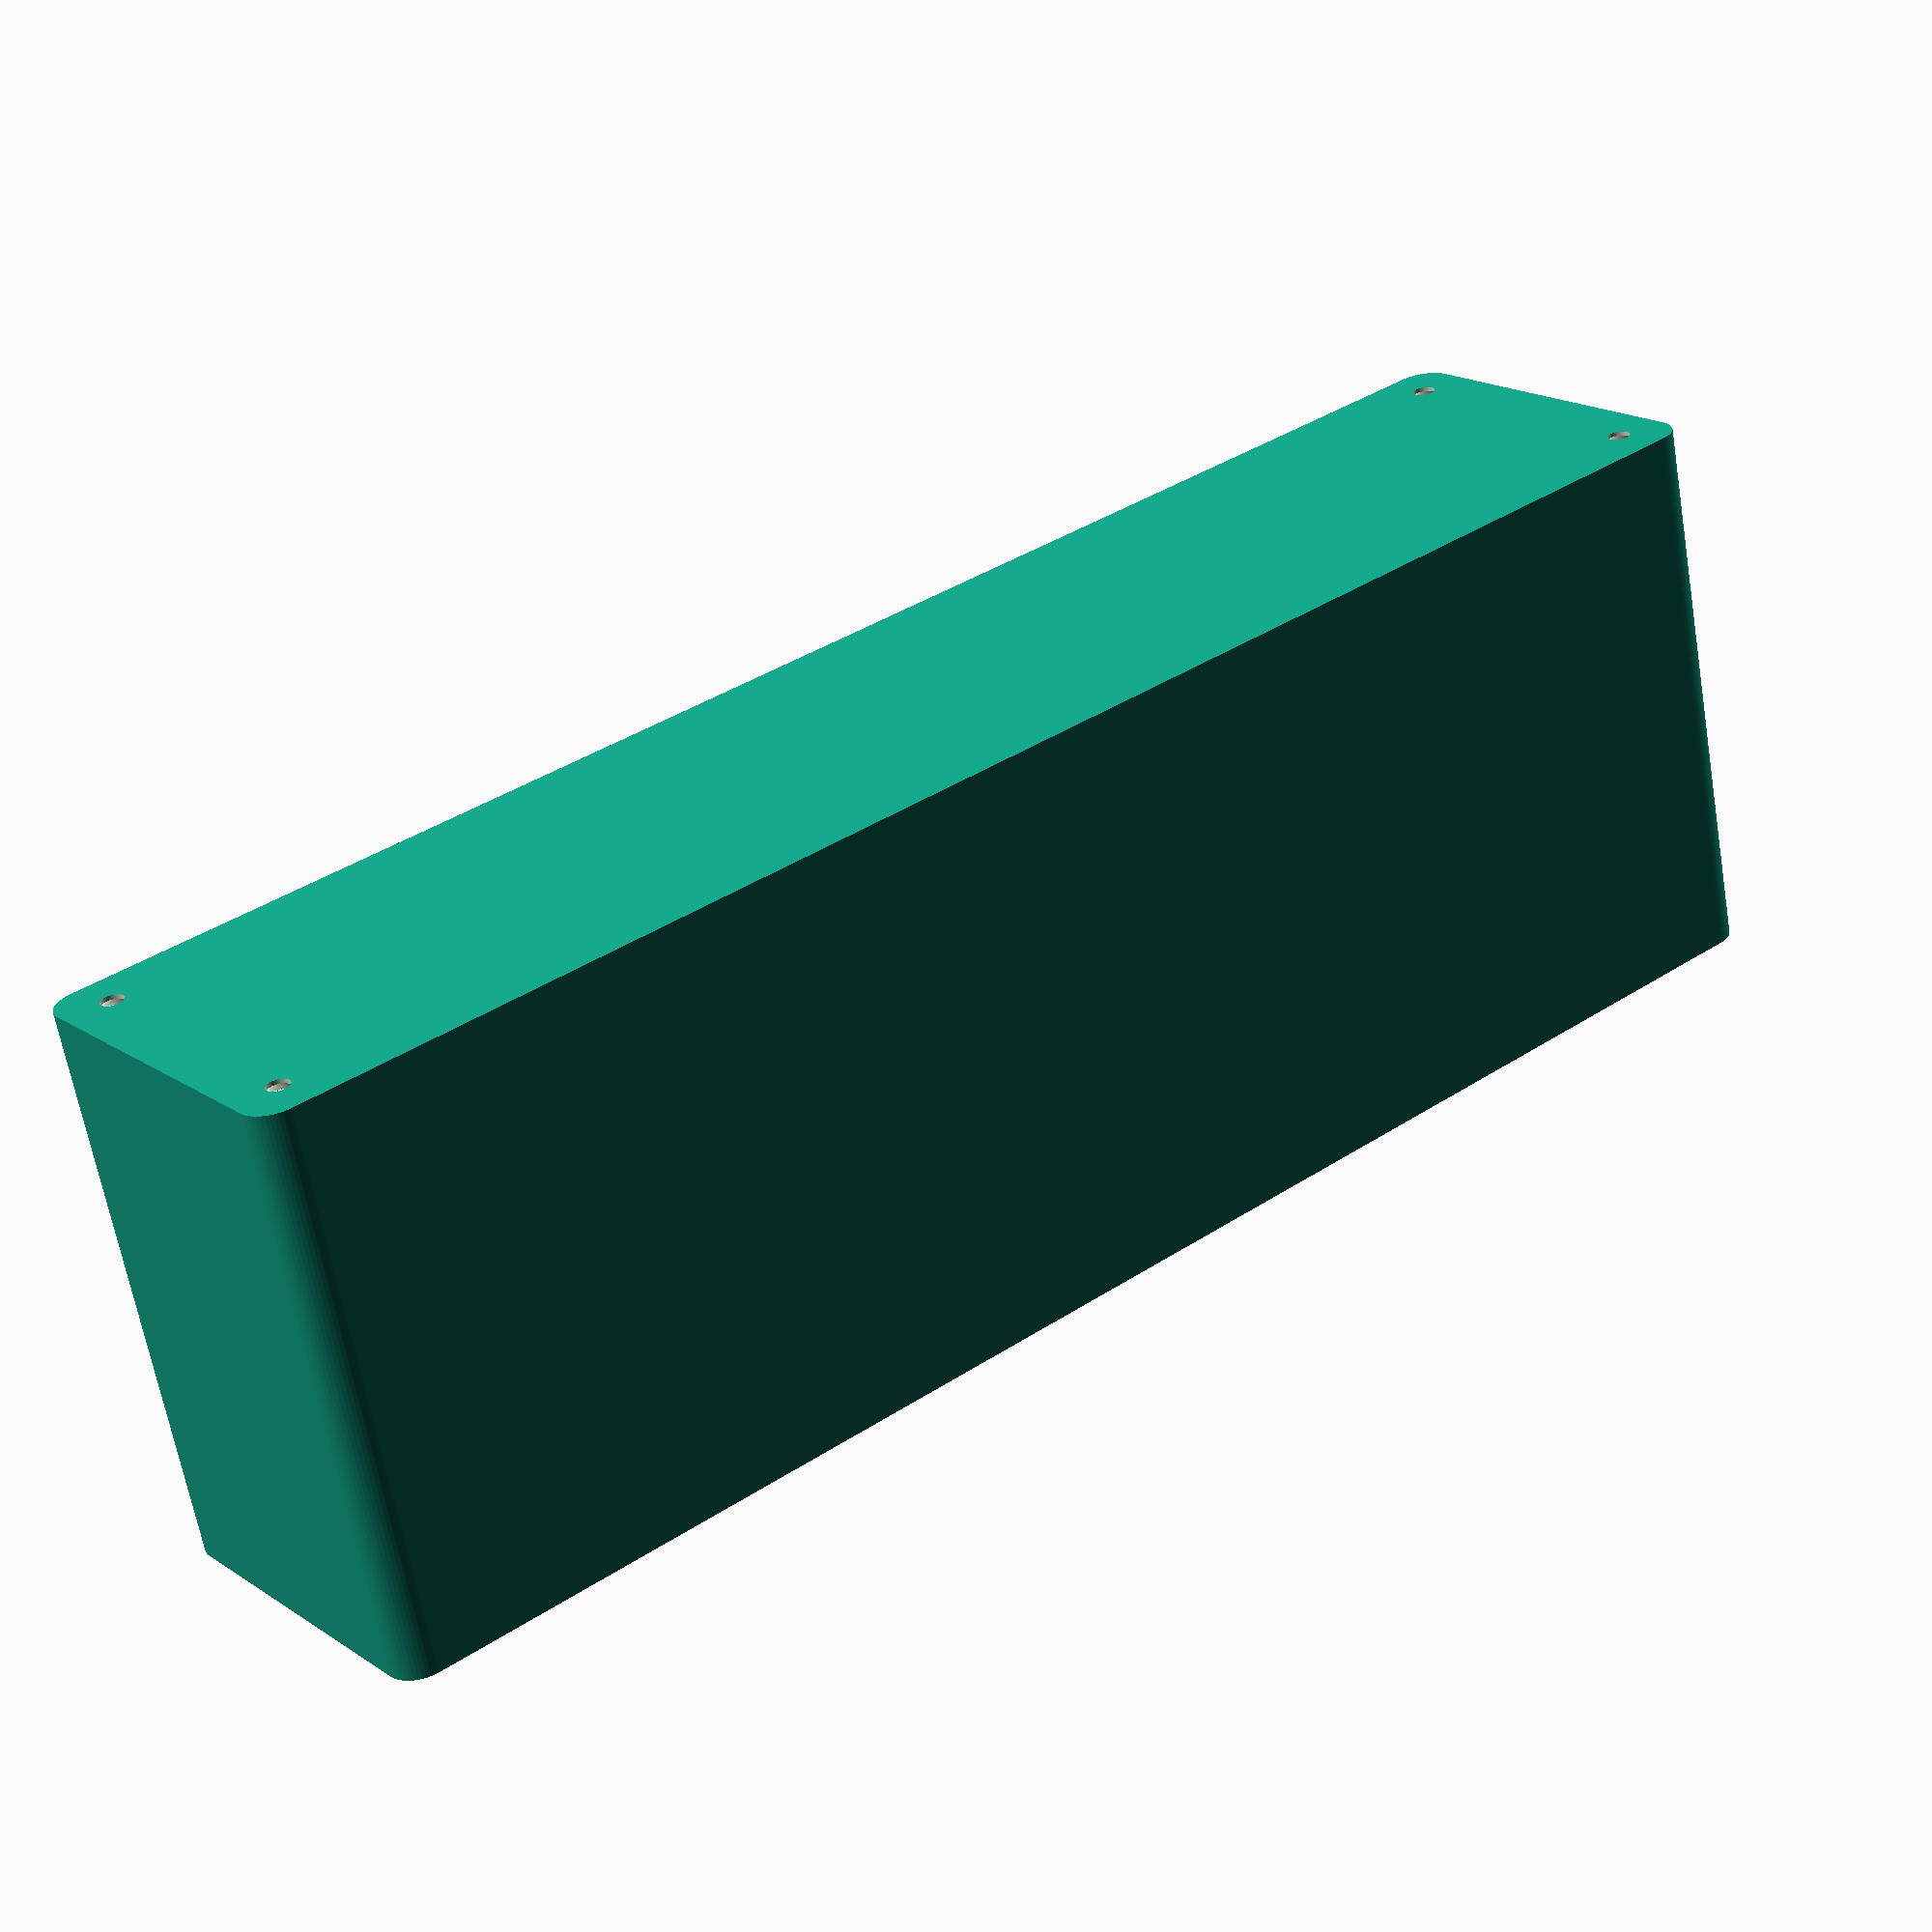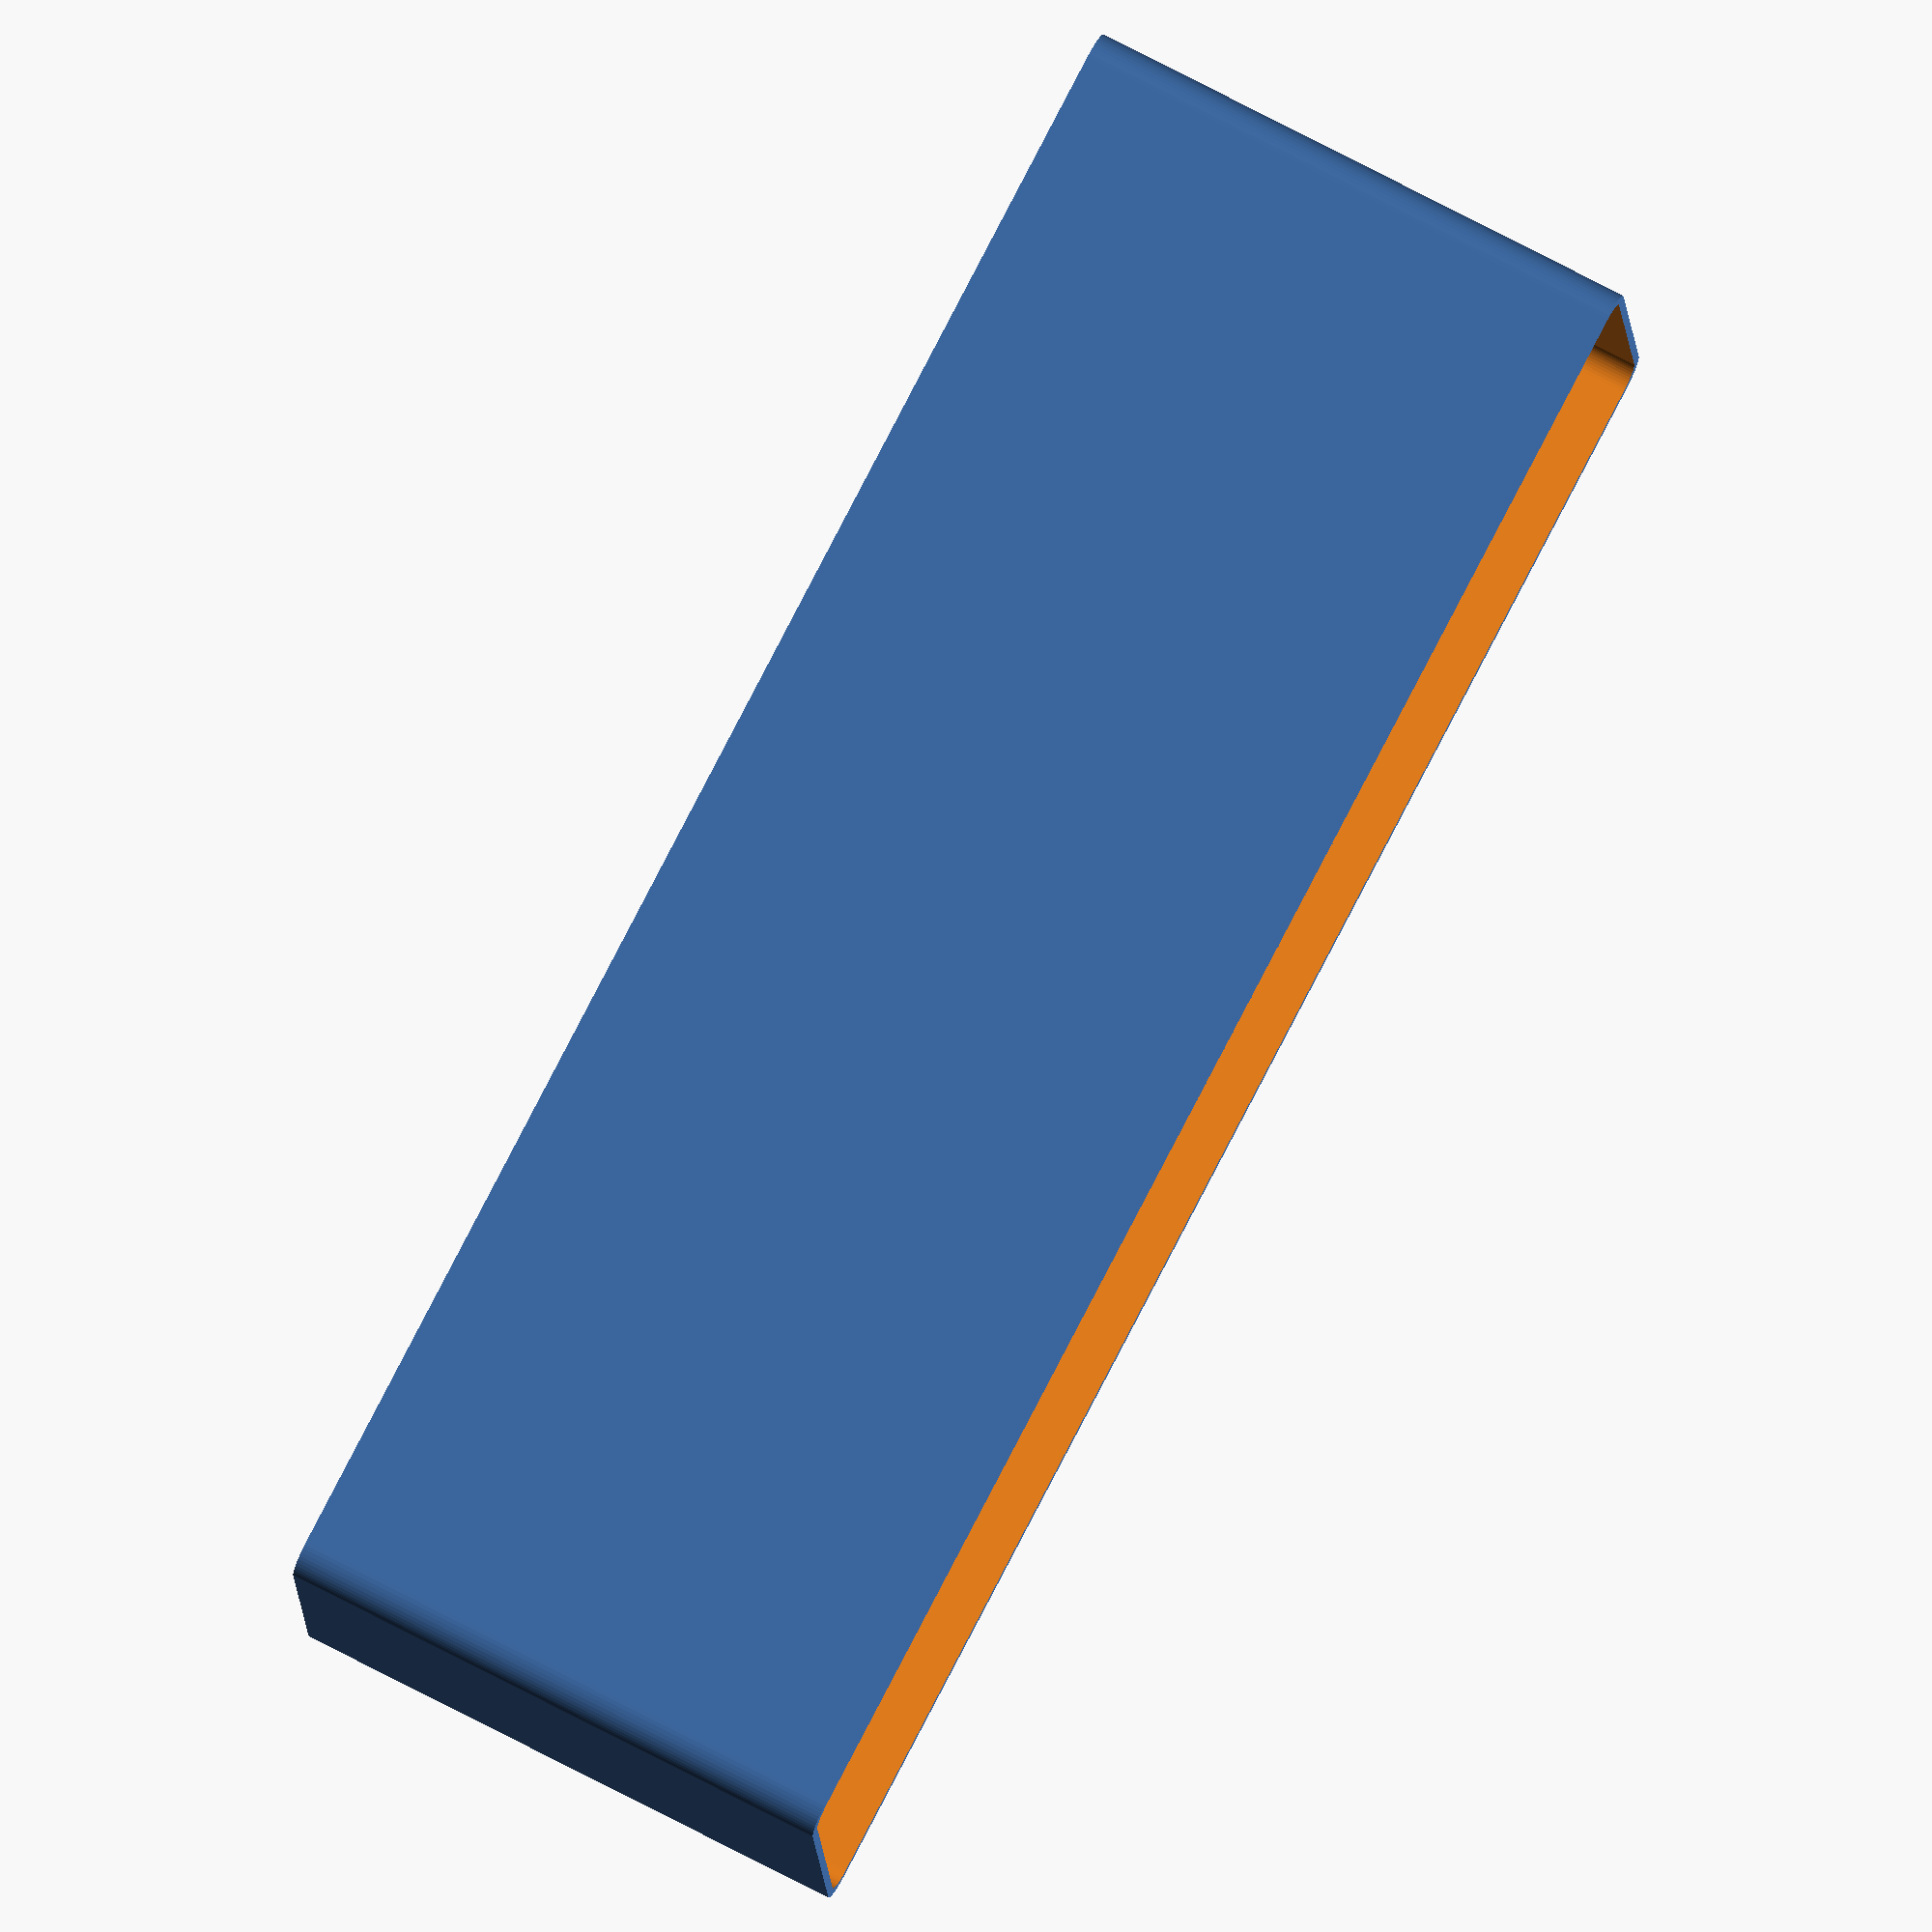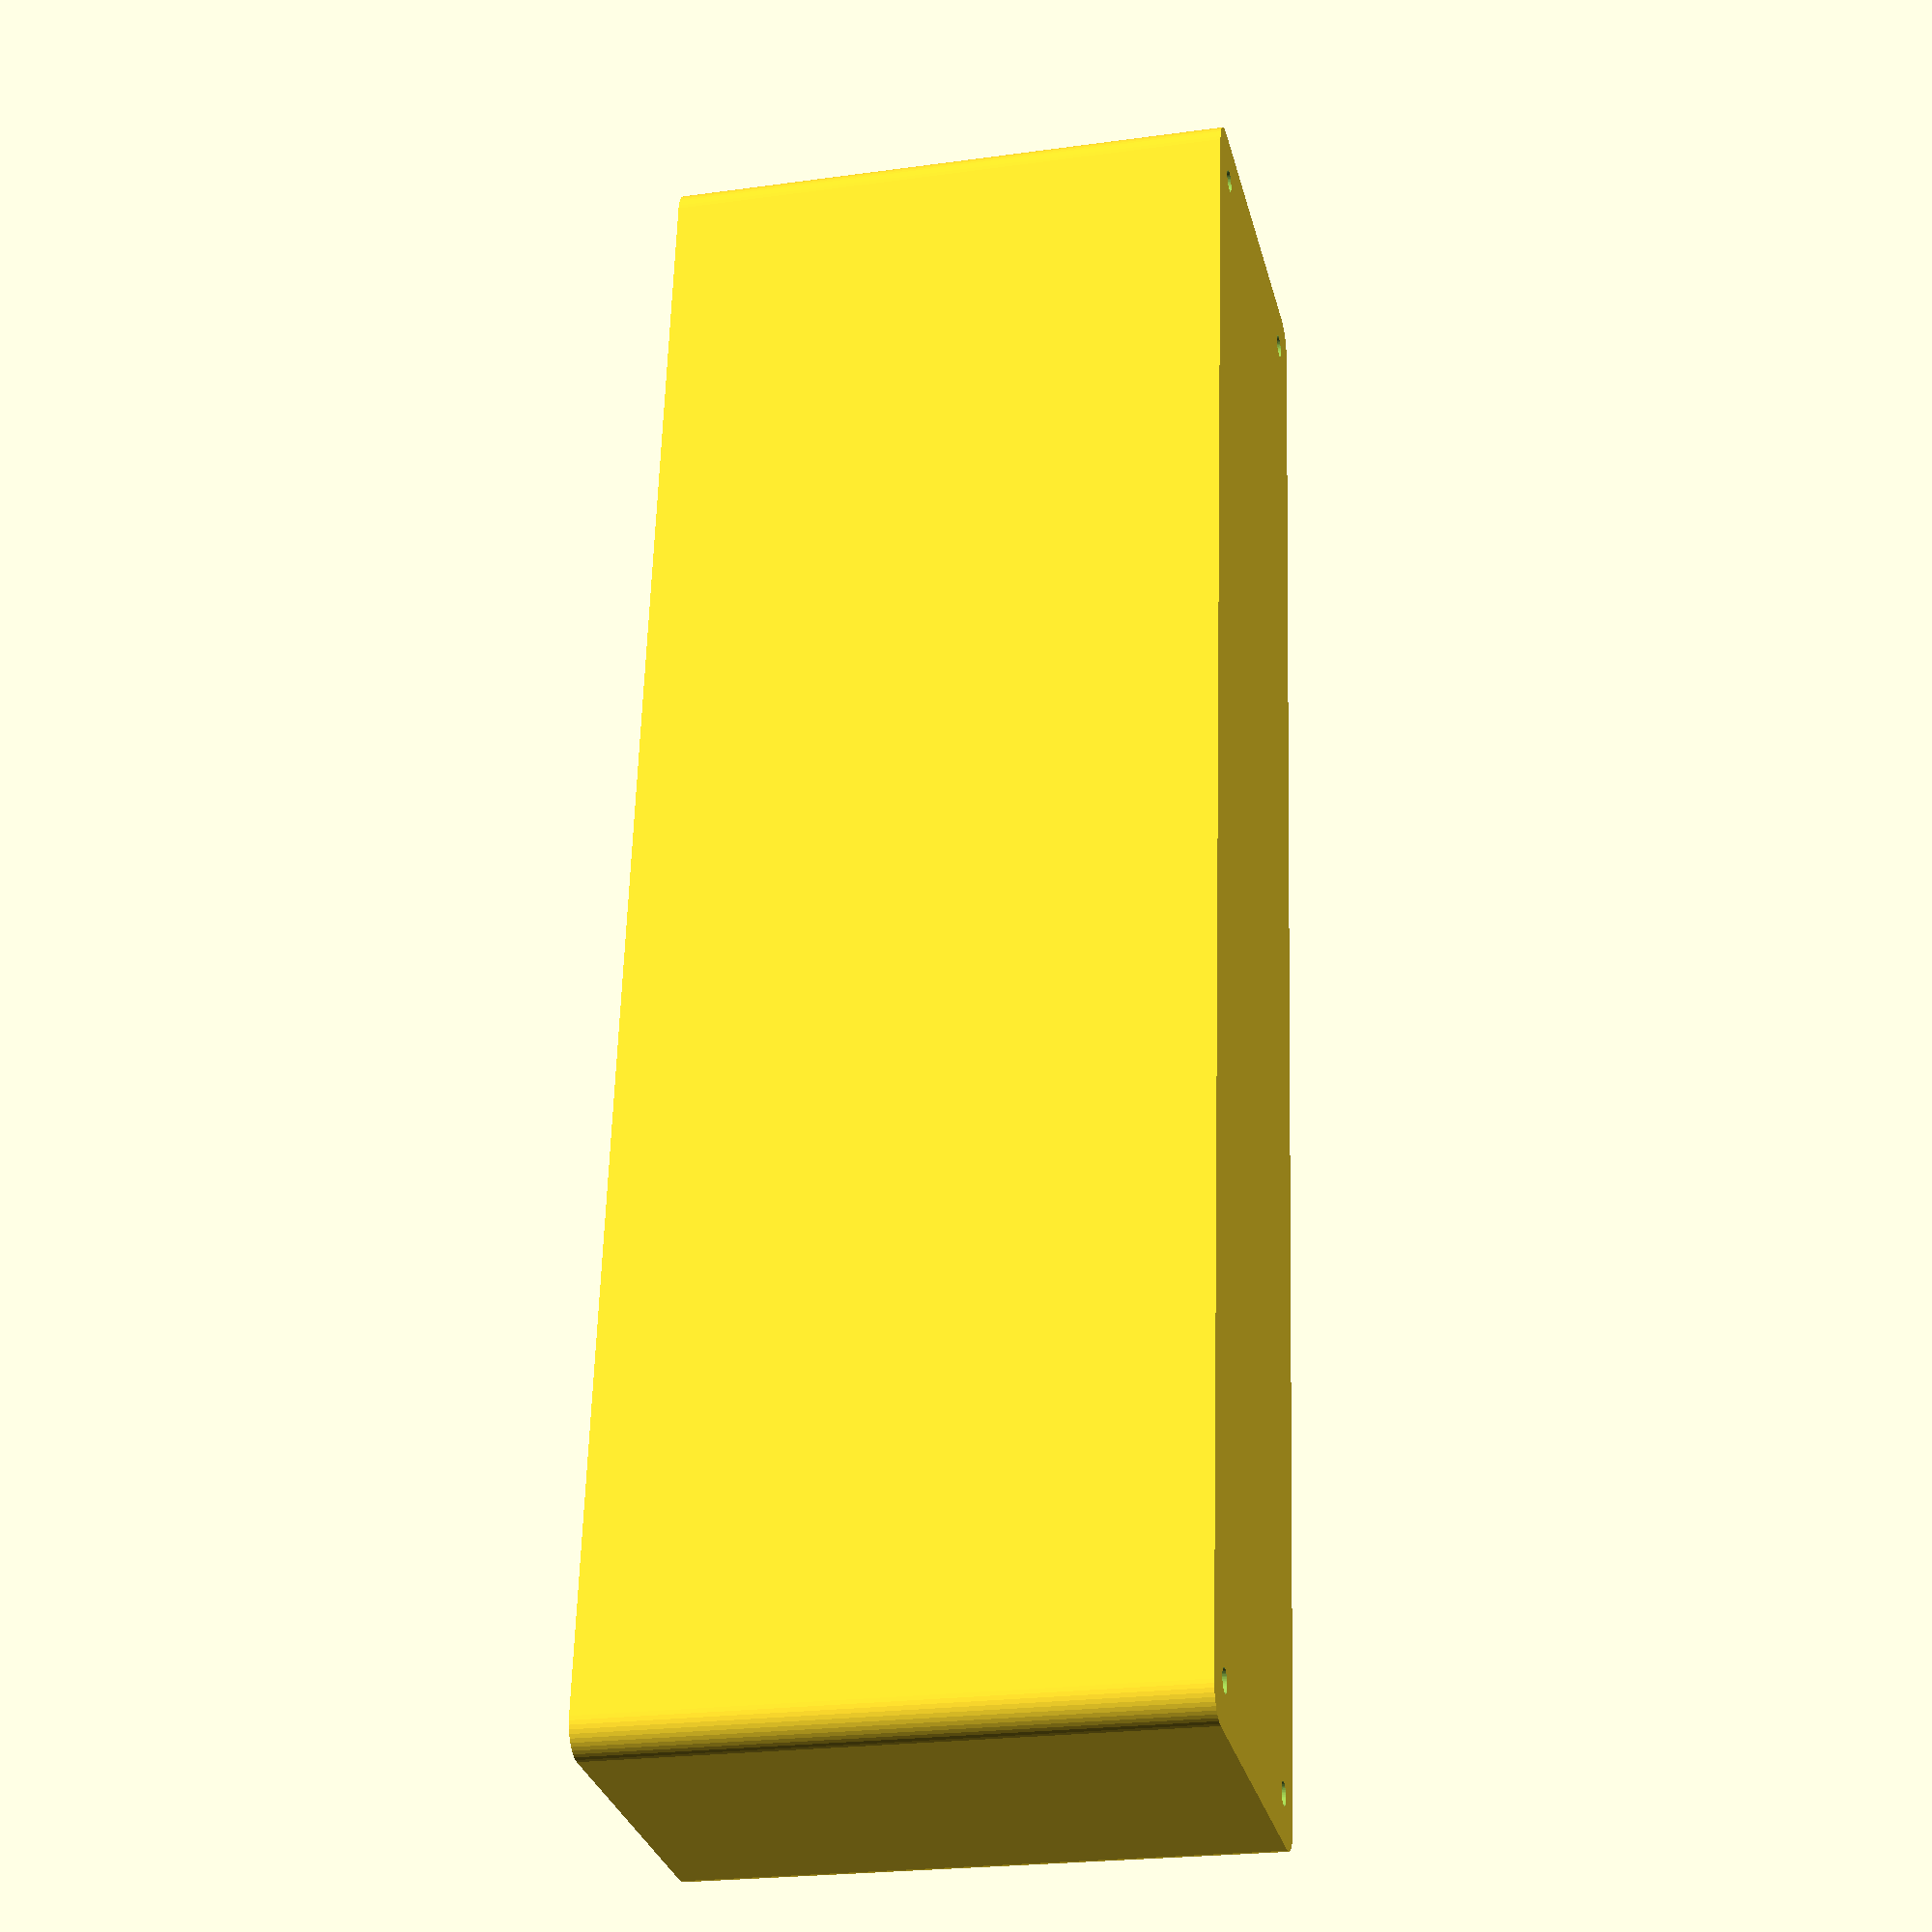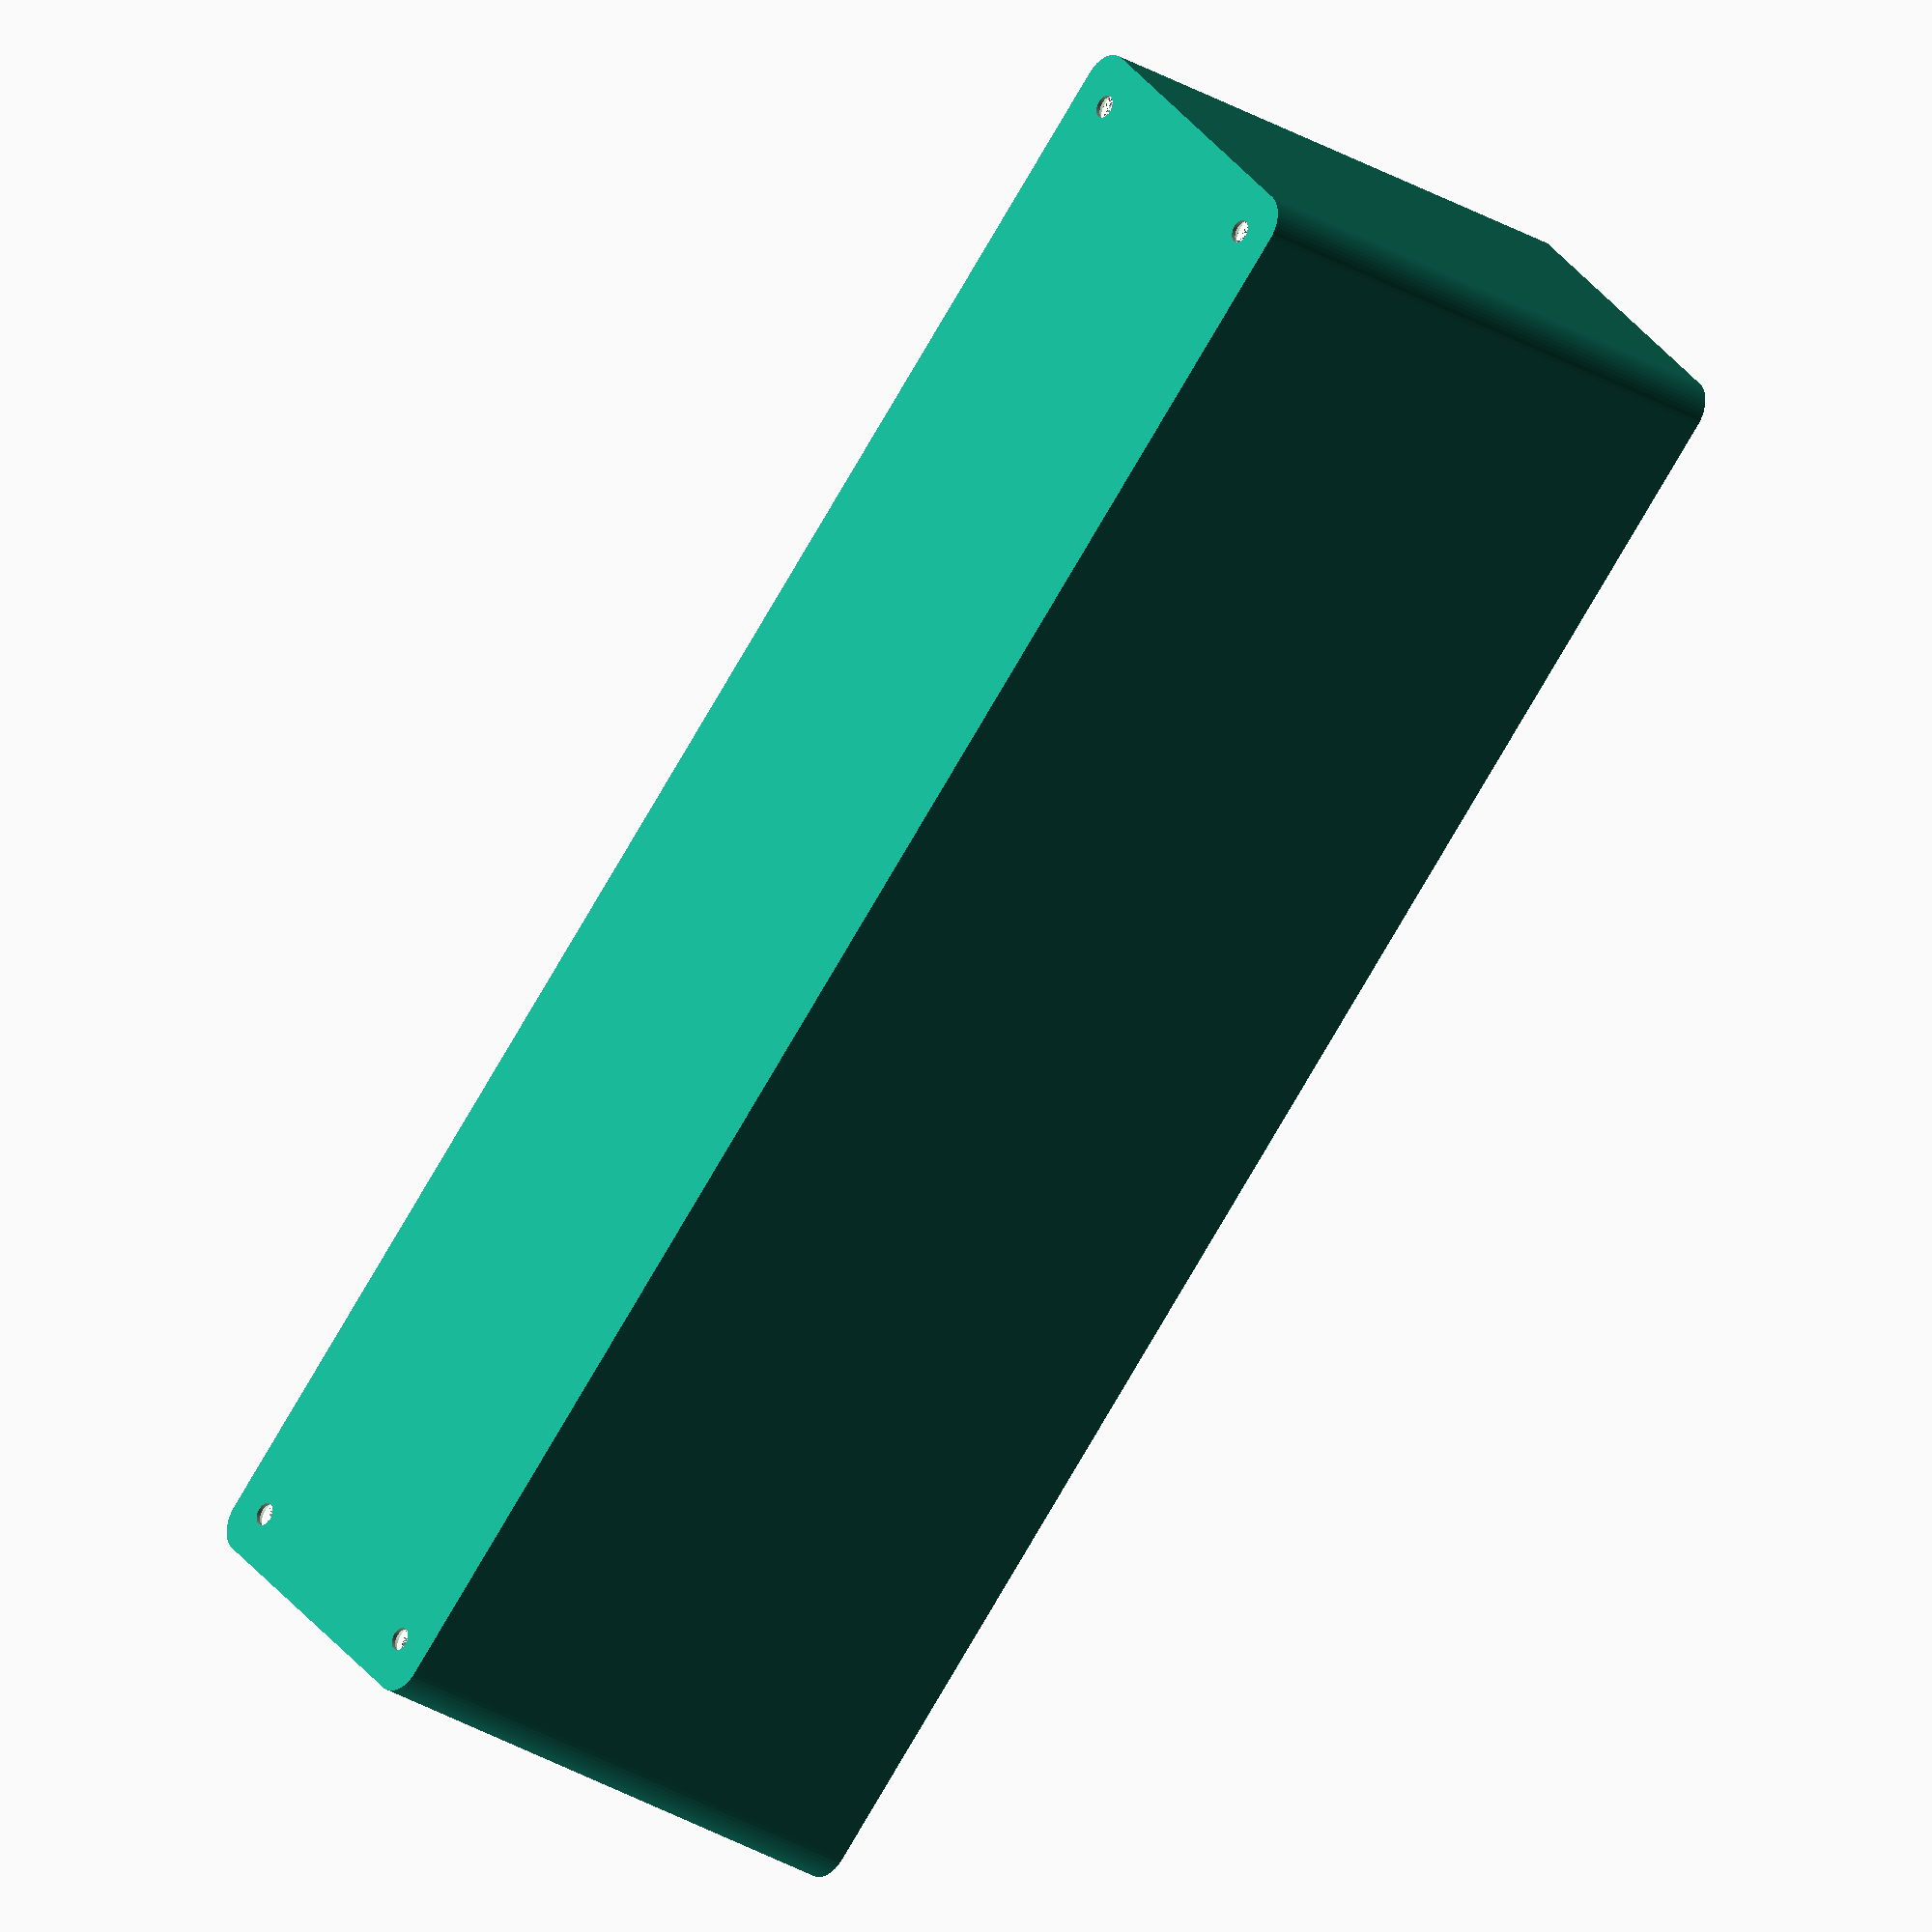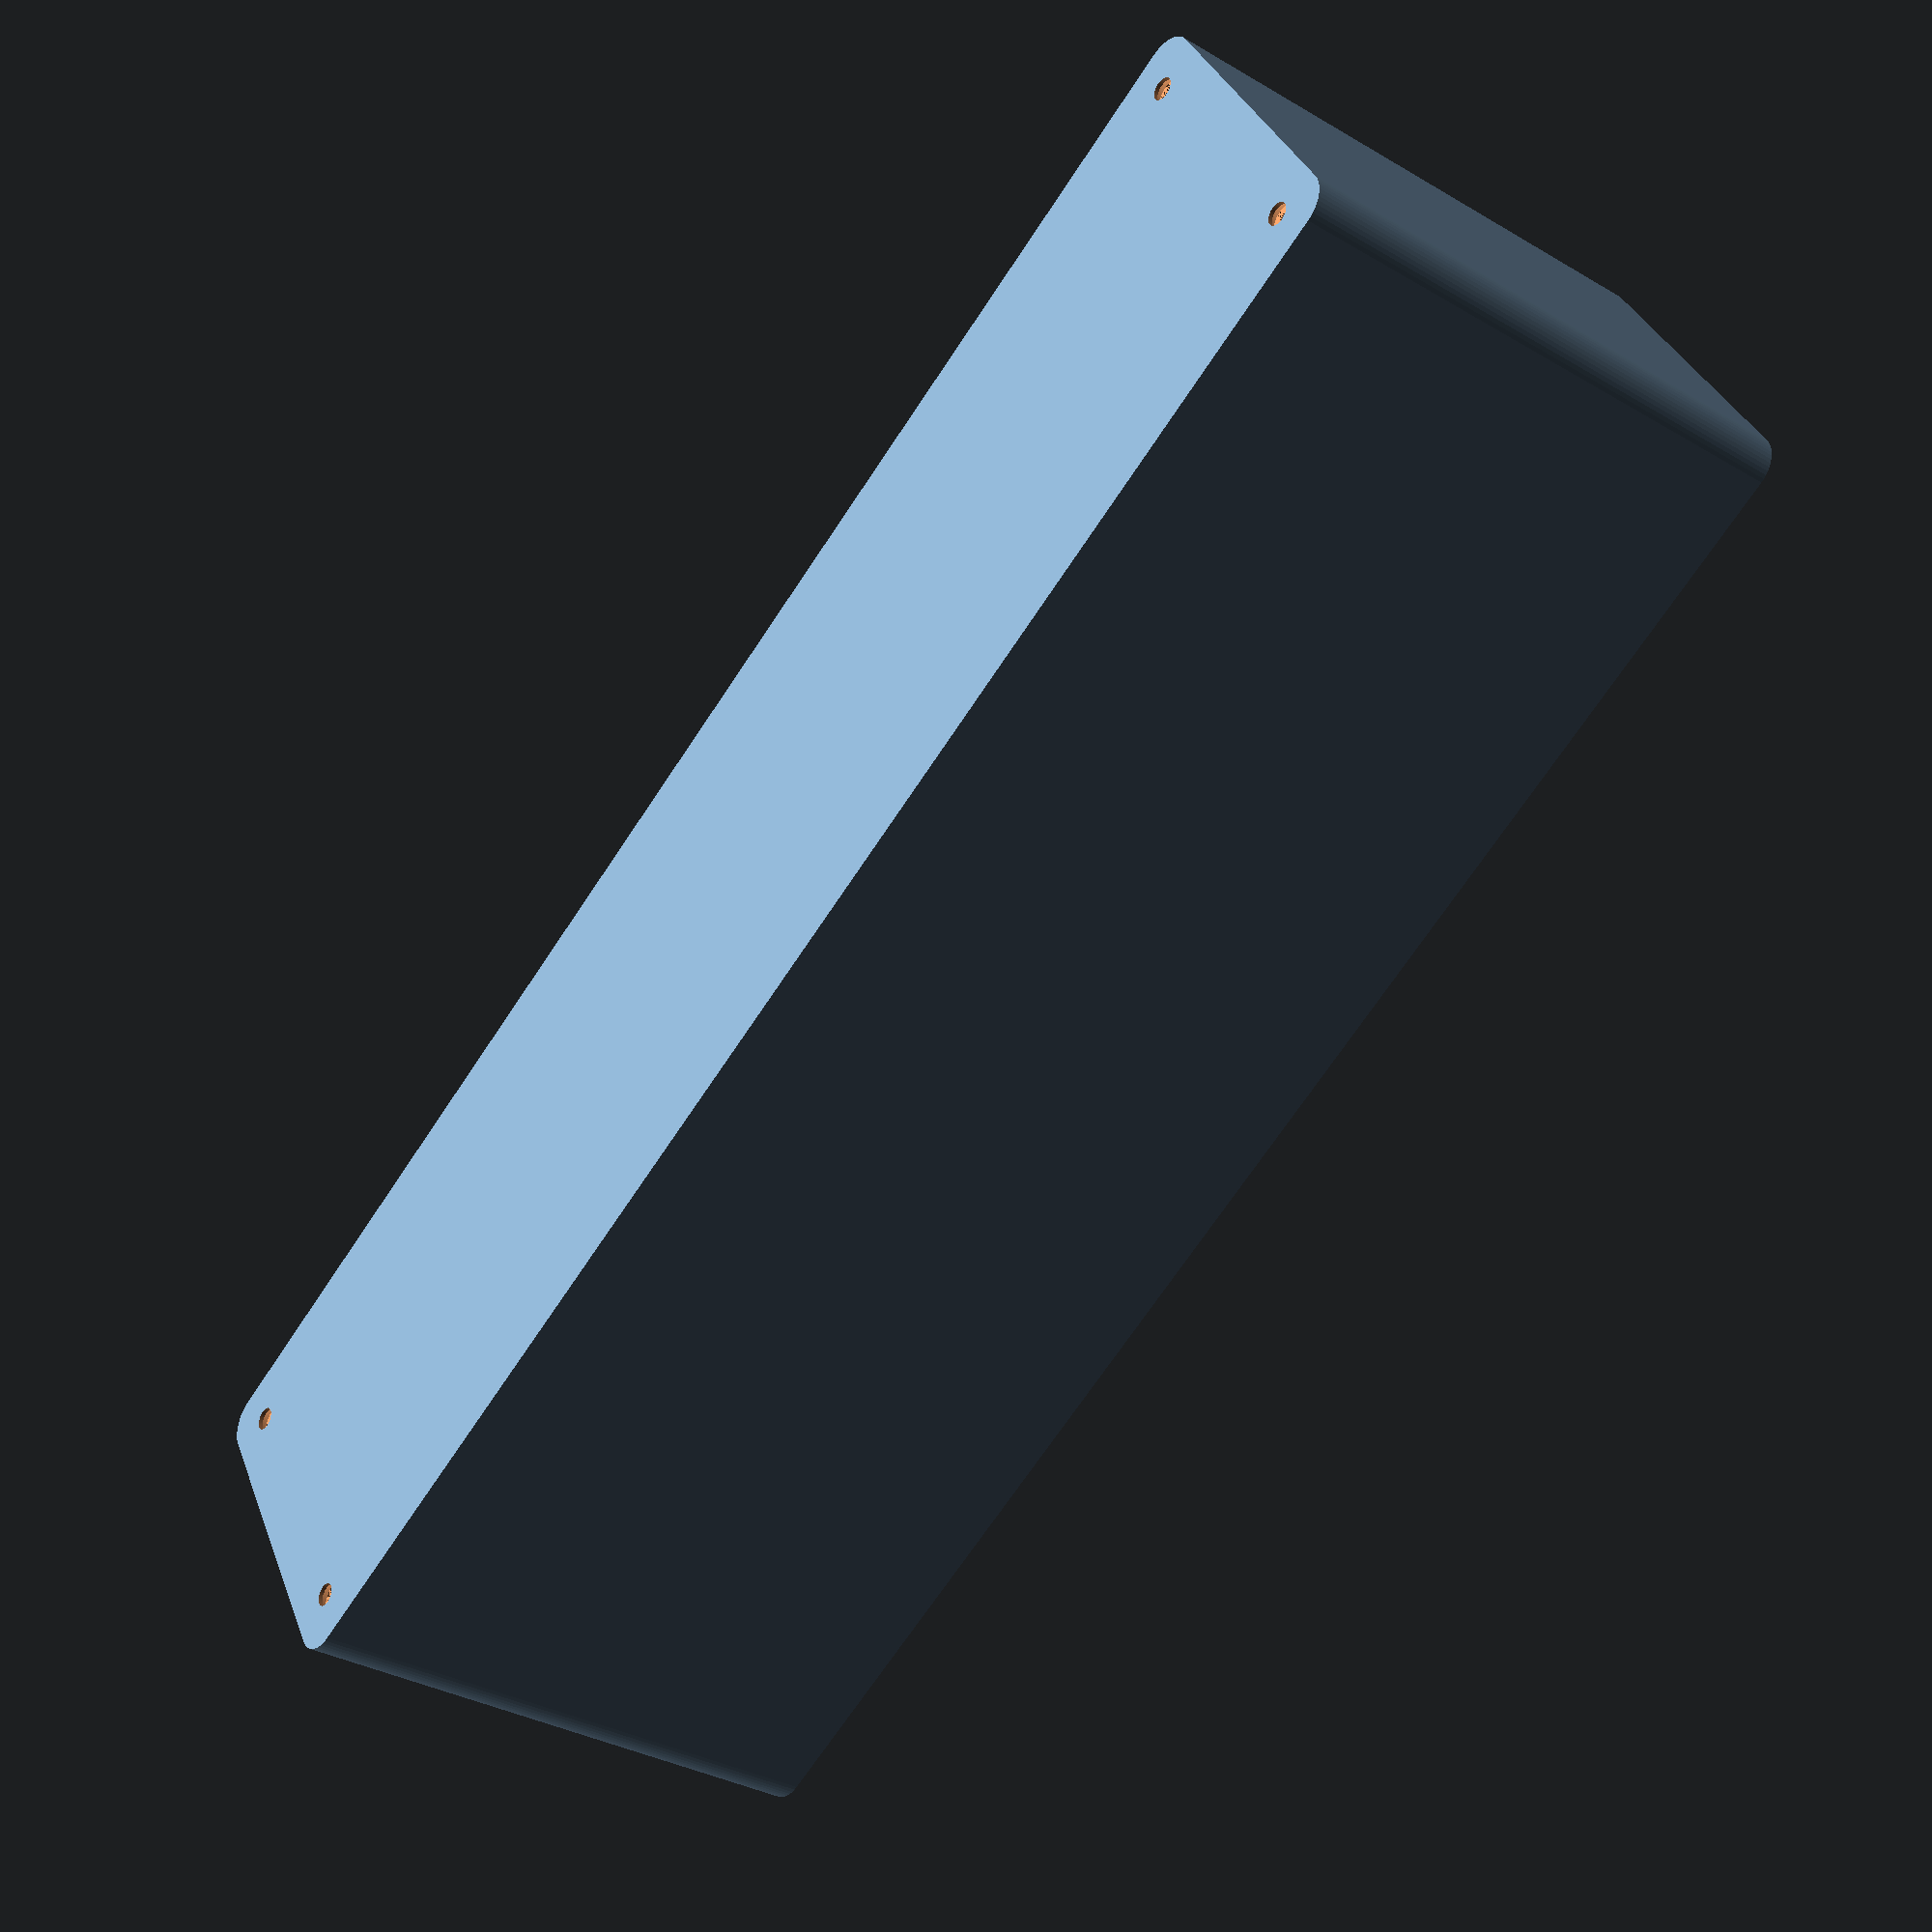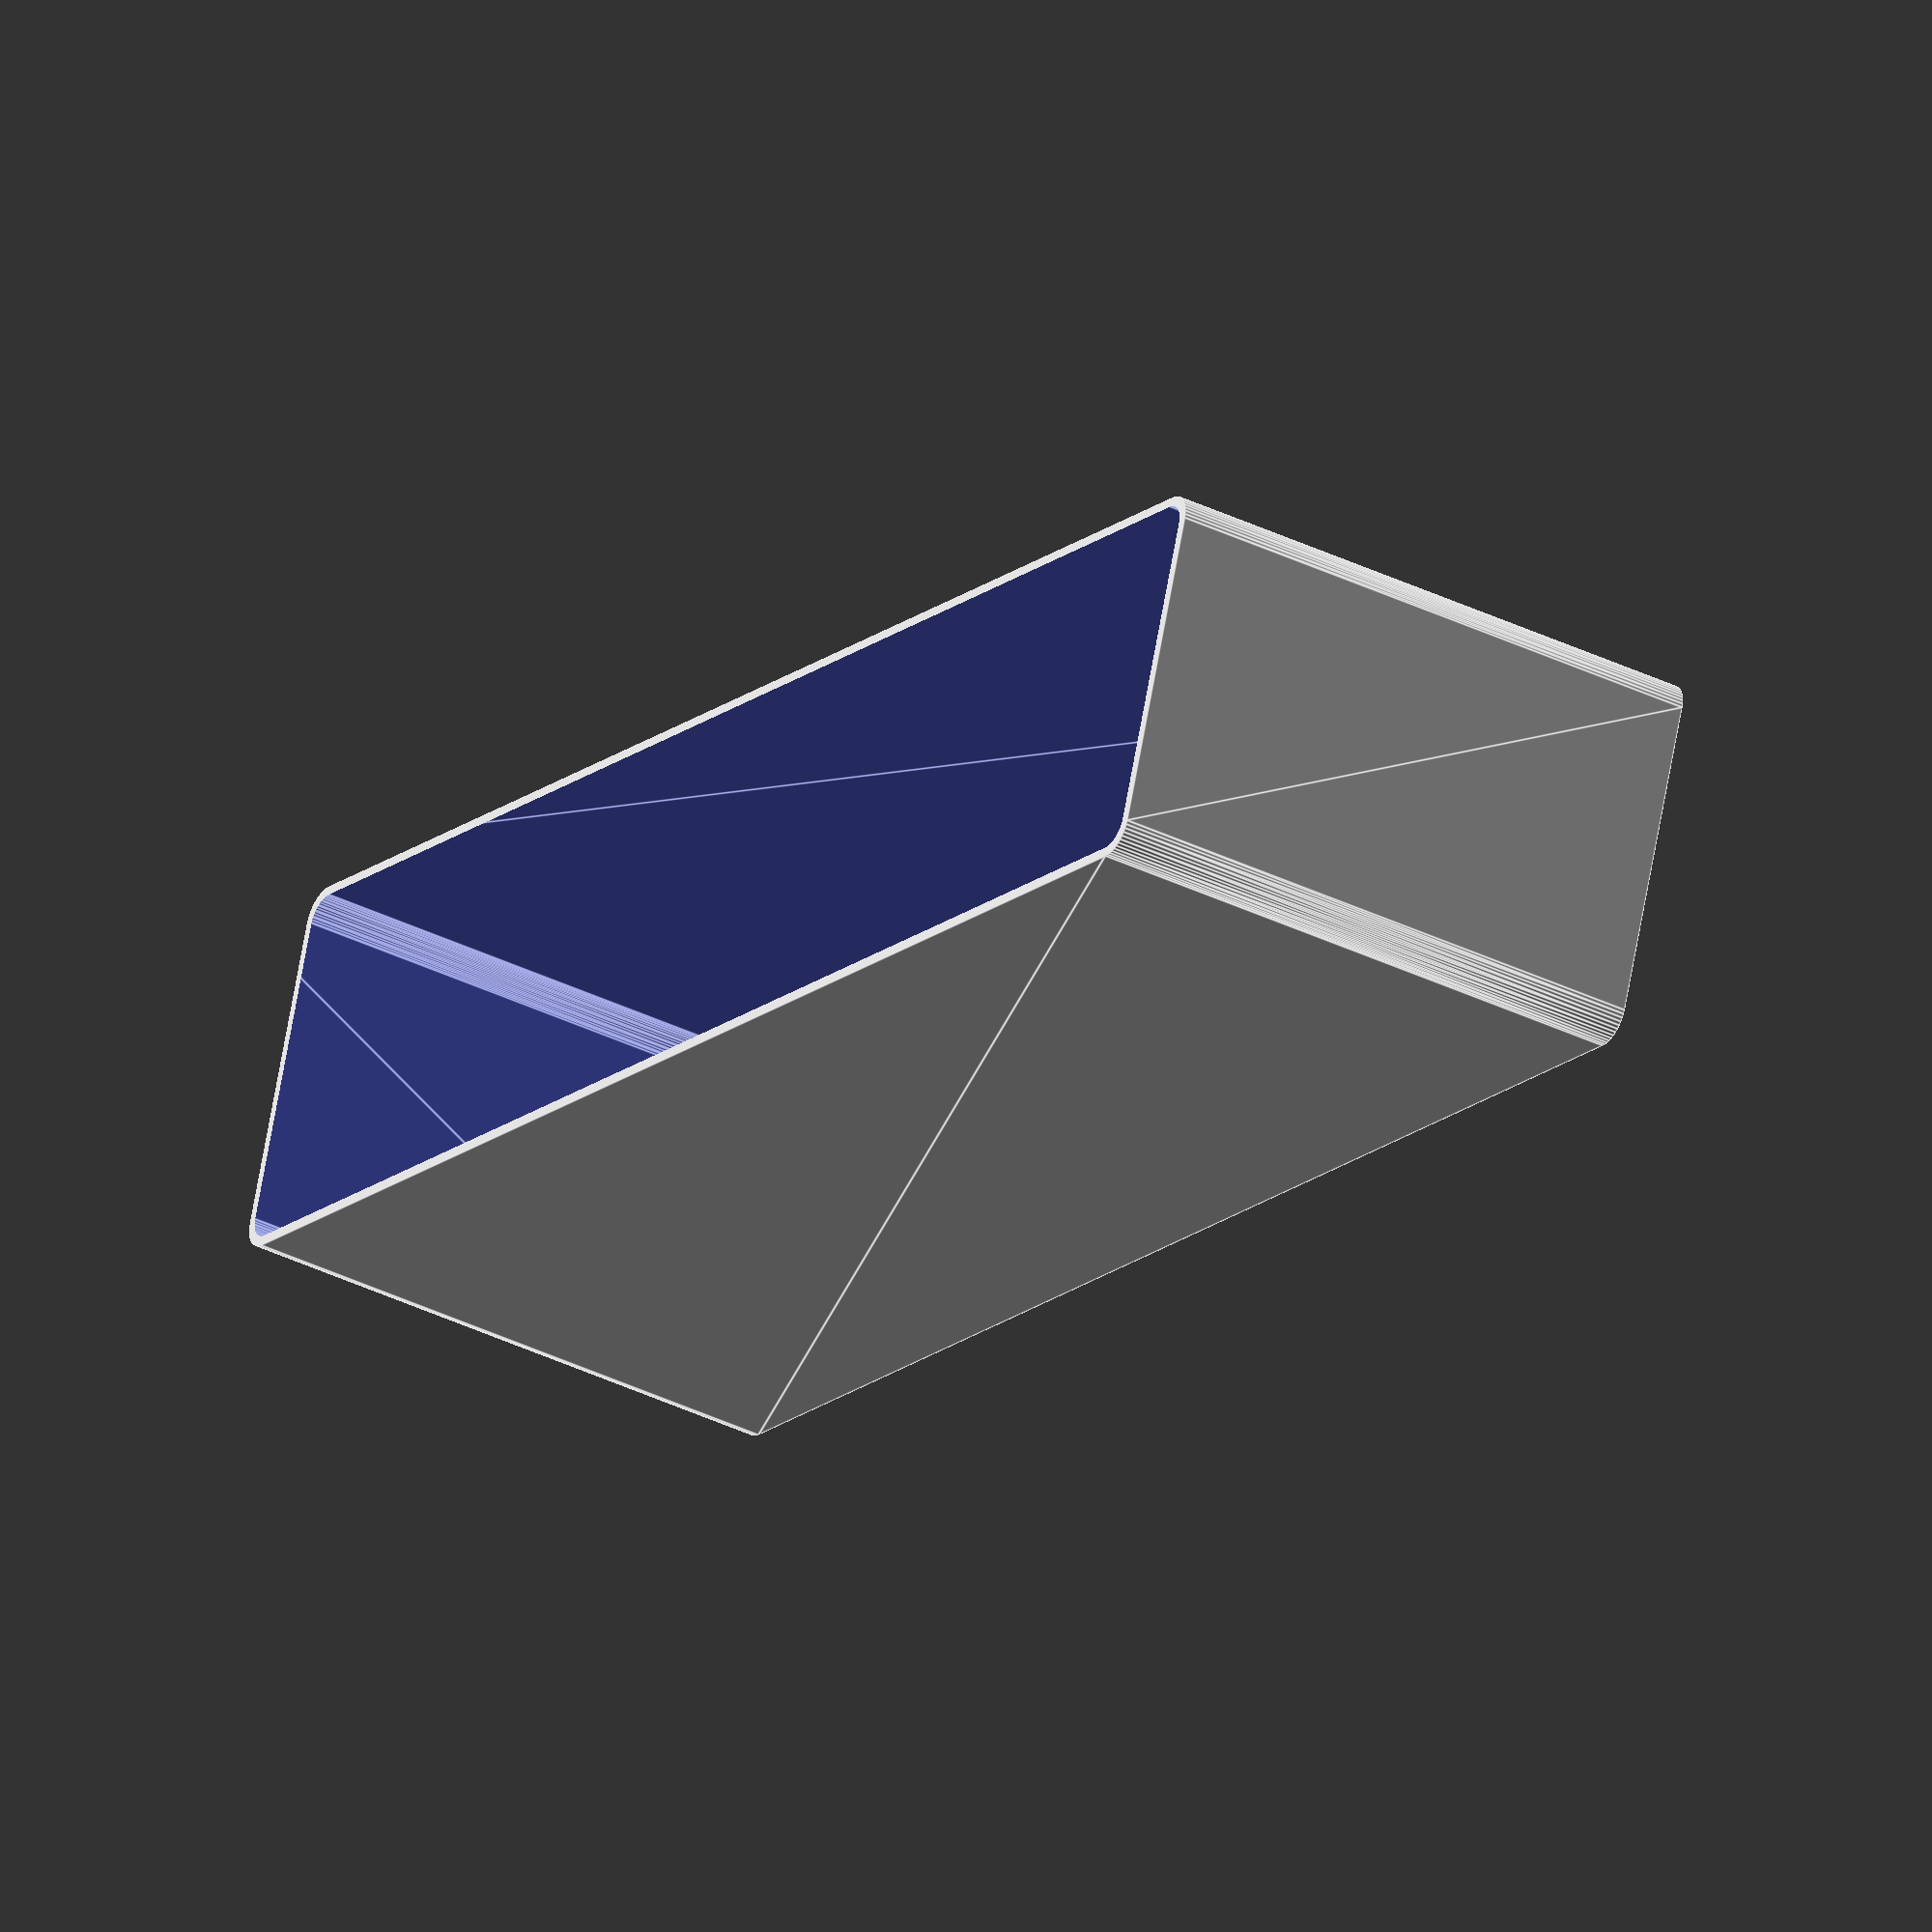
<openscad>
$fn = 50;


difference() {
	union() {
		hull() {
			translate(v = [-25.0000000000, 130.0000000000, 0]) {
				cylinder(h = 90, r = 5);
			}
			translate(v = [25.0000000000, 130.0000000000, 0]) {
				cylinder(h = 90, r = 5);
			}
			translate(v = [-25.0000000000, -130.0000000000, 0]) {
				cylinder(h = 90, r = 5);
			}
			translate(v = [25.0000000000, -130.0000000000, 0]) {
				cylinder(h = 90, r = 5);
			}
		}
	}
	union() {
		translate(v = [-22.5000000000, -127.5000000000, 2]) {
			rotate(a = [0, 0, 0]) {
				difference() {
					union() {
						translate(v = [0, 0, -6.0000000000]) {
							cylinder(h = 6, r = 1.5000000000);
						}
						translate(v = [0, 0, -6.0000000000]) {
							cylinder(h = 6, r = 1.8000000000);
						}
						translate(v = [0, 0, -1.7000000000]) {
							cylinder(h = 1.7000000000, r1 = 1.5000000000, r2 = 2.9000000000);
						}
						cylinder(h = 50, r = 2.9000000000);
						translate(v = [0, 0, -6.0000000000]) {
							cylinder(h = 6, r = 1.5000000000);
						}
					}
					union();
				}
			}
		}
		translate(v = [22.5000000000, -127.5000000000, 2]) {
			rotate(a = [0, 0, 0]) {
				difference() {
					union() {
						translate(v = [0, 0, -6.0000000000]) {
							cylinder(h = 6, r = 1.5000000000);
						}
						translate(v = [0, 0, -6.0000000000]) {
							cylinder(h = 6, r = 1.8000000000);
						}
						translate(v = [0, 0, -1.7000000000]) {
							cylinder(h = 1.7000000000, r1 = 1.5000000000, r2 = 2.9000000000);
						}
						cylinder(h = 50, r = 2.9000000000);
						translate(v = [0, 0, -6.0000000000]) {
							cylinder(h = 6, r = 1.5000000000);
						}
					}
					union();
				}
			}
		}
		translate(v = [-22.5000000000, 127.5000000000, 2]) {
			rotate(a = [0, 0, 0]) {
				difference() {
					union() {
						translate(v = [0, 0, -6.0000000000]) {
							cylinder(h = 6, r = 1.5000000000);
						}
						translate(v = [0, 0, -6.0000000000]) {
							cylinder(h = 6, r = 1.8000000000);
						}
						translate(v = [0, 0, -1.7000000000]) {
							cylinder(h = 1.7000000000, r1 = 1.5000000000, r2 = 2.9000000000);
						}
						cylinder(h = 50, r = 2.9000000000);
						translate(v = [0, 0, -6.0000000000]) {
							cylinder(h = 6, r = 1.5000000000);
						}
					}
					union();
				}
			}
		}
		translate(v = [22.5000000000, 127.5000000000, 2]) {
			rotate(a = [0, 0, 0]) {
				difference() {
					union() {
						translate(v = [0, 0, -6.0000000000]) {
							cylinder(h = 6, r = 1.5000000000);
						}
						translate(v = [0, 0, -6.0000000000]) {
							cylinder(h = 6, r = 1.8000000000);
						}
						translate(v = [0, 0, -1.7000000000]) {
							cylinder(h = 1.7000000000, r1 = 1.5000000000, r2 = 2.9000000000);
						}
						cylinder(h = 50, r = 2.9000000000);
						translate(v = [0, 0, -6.0000000000]) {
							cylinder(h = 6, r = 1.5000000000);
						}
					}
					union();
				}
			}
		}
		translate(v = [0, 0, 3]) {
			hull() {
				union() {
					translate(v = [-24.5000000000, 129.5000000000, 4]) {
						cylinder(h = 102, r = 4);
					}
					translate(v = [-24.5000000000, 129.5000000000, 4]) {
						sphere(r = 4);
					}
					translate(v = [-24.5000000000, 129.5000000000, 106]) {
						sphere(r = 4);
					}
				}
				union() {
					translate(v = [24.5000000000, 129.5000000000, 4]) {
						cylinder(h = 102, r = 4);
					}
					translate(v = [24.5000000000, 129.5000000000, 4]) {
						sphere(r = 4);
					}
					translate(v = [24.5000000000, 129.5000000000, 106]) {
						sphere(r = 4);
					}
				}
				union() {
					translate(v = [-24.5000000000, -129.5000000000, 4]) {
						cylinder(h = 102, r = 4);
					}
					translate(v = [-24.5000000000, -129.5000000000, 4]) {
						sphere(r = 4);
					}
					translate(v = [-24.5000000000, -129.5000000000, 106]) {
						sphere(r = 4);
					}
				}
				union() {
					translate(v = [24.5000000000, -129.5000000000, 4]) {
						cylinder(h = 102, r = 4);
					}
					translate(v = [24.5000000000, -129.5000000000, 4]) {
						sphere(r = 4);
					}
					translate(v = [24.5000000000, -129.5000000000, 106]) {
						sphere(r = 4);
					}
				}
			}
		}
	}
}
</openscad>
<views>
elev=64.0 azim=309.0 roll=189.7 proj=p view=wireframe
elev=285.9 azim=264.1 roll=297.6 proj=o view=solid
elev=22.4 azim=352.9 roll=103.5 proj=p view=wireframe
elev=207.7 azim=312.4 roll=313.2 proj=o view=wireframe
elev=212.5 azim=120.0 roll=309.5 proj=p view=wireframe
elev=37.8 azim=109.3 roll=58.1 proj=o view=edges
</views>
